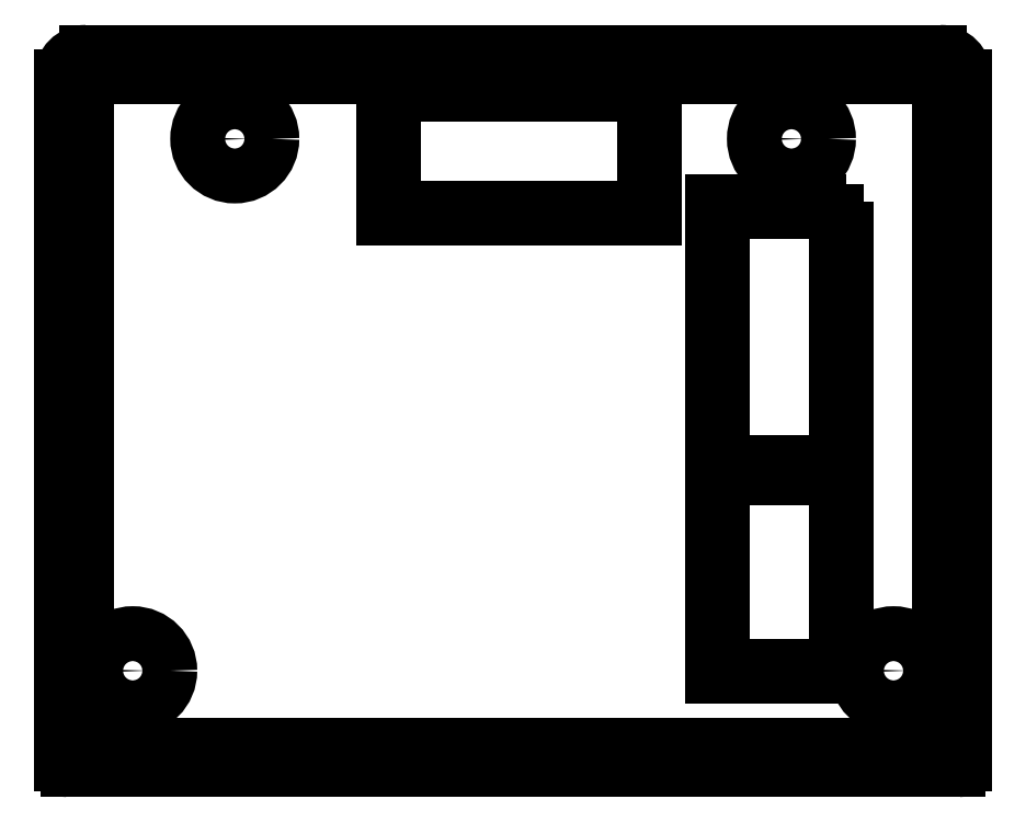
<metadata>
{"format":"dxf","ext":"dxf","renderer":"ezdxf+matplotlib","layout":"modelspace","background":"white","min_lineweight":24,"dpi":150}
</metadata>
<code>
0
SECTION
2
ENTITIES
0
LINE
8
0
10
-36
20
-27.5
30
0
11
-27
21
-27.5
31
0
0
LINE
8
0
10
-36.5
20
28.5
30
0
11
-36.5
21
-27
31
0
0
ARC
8
0
10
-36
20
-27
30
0
40
0.5
210
0
220
0
230
1
50
180
51
270
0
ARC
8
0
10
-34.5
20
28.5
30
0
40
2
210
0
220
-0
230
1
50
90
51
180
0
LINE
8
0
10
34.5
20
30.5
30
0
11
-34.5
21
30.5
31
0
0
ARC
8
0
10
34.5
20
28.5
30
0
40
2
210
0
220
-0
230
1
50
0
51
90
0
LINE
8
0
10
36.5
20
-27
30
0
11
36.5
21
28.5
31
0
0
ARC
8
0
10
36
20
-27
30
0
40
0.5
210
-0
220
0
230
1
50
-90
51
0
0
LINE
8
0
10
27
20
-27.5
30
0
11
36
21
-27.5
31
0
0
LINE
8
0
10
33.5
20
-25.5
30
0
11
27
21
-25.5
31
0
0
ARC
8
0
10
33.5
20
-24.5
30
0
40
1
210
0
220
0
230
1
50
270
51
360
0
LINE
8
0
10
34.5
20
27.5
30
0
11
34.5
21
-24.5
31
0
0
ARC
8
0
10
33.5
20
27.5
30
0
40
1
210
0
220
0
230
1
50
0
51
90
0
LINE
8
0
10
-33.5
20
28.5
30
0
11
33.5
21
28.5
31
0
0
ARC
8
0
10
-33.5
20
27.5
30
0
40
1
210
0
220
-0
230
1
50
90
51
180
0
LINE
8
0
10
-34.5
20
-24.5
30
0
11
-34.5
21
27.5
31
0
0
ARC
8
0
10
-33.5
20
-24.5
30
0
40
1
210
0
220
0
230
1
50
180
51
270
0
LINE
8
0
10
-27
20
-25.5
30
0
11
-33.5
21
-25.5
31
0
0
LINE
8
0
10
27
20
-25.5
30
0
11
-27
21
-25.5
31
0
0
LINE
8
0
10
-27
20
-27.5
30
0
11
27
21
-27.5
31
0
0
LINE
8
0
10
-26.5
20
-25.5
30
0
11
-26.5
21
-27.5
31
0
0
LINE
8
0
10
26.5
20
-25.5
30
0
11
26.5
21
-27.5
31
0
0
LINE
8
0
10
27
20
-26.7
30
0
11
33.7
21
-26.7
31
0
0
LINE
8
0
10
35.7
20
-24.7
30
0
11
35.7
21
28.5
31
0
0
ARC
8
0
10
34.5
20
28.5
30
0
40
1.2
210
0
220
0
230
1
50
0
51
90
0
LINE
8
0
10
34.5
20
29.7
30
0
11
-34.5
21
29.7
31
0
0
ARC
8
0
10
-34.5
20
28.5
30
0
40
1.2
210
0
220
-0
230
1
50
90
51
180
0
LINE
8
0
10
-35.7
20
28.5
30
0
11
-35.7
21
-24.7
31
0
0
LINE
8
0
10
-33.7
20
-26.7
30
0
11
-27
21
-26.7
31
0
0
LINE
8
0
10
-27
20
-26.7
30
0
11
-26.5
21
-26.7
31
0
0
LINE
8
0
10
27
20
-26.7
30
0
11
26.5
21
-26.7
31
0
0
ARC
8
0
10
-33.7
20
-24.7
30
0
40
2
210
0
220
0
230
1
50
180
51
270
0
ARC
8
0
10
33.7
20
-24.7
30
0
40
2
210
0
220
0
230
1
50
-90
51
0
0
LINE
8
0
10
19.75
20
17.66
30
0
11
26.1
21
17.66
31
0
0
LINE
8
0
10
18.33
20
17.66
30
0
11
19.75
21
17.66
31
0
0
LINE
8
0
10
16.9
20
17.66
30
0
11
18.33
21
17.66
31
0
0
LINE
8
0
10
16.9
20
-2.66
30
0
11
16.9
21
17.66
31
0
0
LINE
8
0
10
26.1
20
17.66
30
0
11
26.1
21
9.564
31
0
0
LINE
8
0
10
26.1
20
9.564
30
0
11
26.1
21
5.436
31
0
0
LINE
8
0
10
26.1
20
5.436
30
0
11
26.1
21
-2.66
31
0
0
LINE
8
0
10
26.1
20
-2.66
30
0
11
19.75
21
-2.66
31
0
0
LINE
8
0
10
19.75
20
-2.66
30
0
11
18.33
21
-2.66
31
0
0
LINE
8
0
10
18.33
20
-2.66
30
0
11
16.9
21
-2.66
31
0
0
LINE
8
0
10
19.75
20
-3.88
30
0
11
26.1
21
-3.88
31
0
0
LINE
8
0
10
18.33
20
-3.88
30
0
11
19.75
21
-3.88
31
0
0
LINE
8
0
10
16.9
20
-3.88
30
0
11
18.33
21
-3.88
31
0
0
LINE
8
0
10
16.9
20
-19.12
30
0
11
16.9
21
-3.88
31
0
0
LINE
8
0
10
18.33
20
-19.12
30
0
11
16.9
21
-19.12
31
0
0
LINE
8
0
10
19.75
20
-19.12
30
0
11
18.33
21
-19.12
31
0
0
LINE
8
0
10
26.1
20
-19.12
30
0
11
19.75
21
-19.12
31
0
0
LINE
8
0
10
26.1
20
-12.77
30
0
11
26.1
21
-19.12
31
0
0
LINE
8
0
10
26.1
20
-10.23
30
0
11
26.1
21
-12.77
31
0
0
LINE
8
0
10
26.1
20
-3.88
30
0
11
26.1
21
-10.23
31
0
0
LINE
8
0
10
-9.66
20
27.1
30
0
11
-1.564
21
27.1
31
0
0
LINE
8
0
10
-1.564
20
27.1
30
0
11
2.564
21
27.1
31
0
0
LINE
8
0
10
-9.66
20
20.75
30
0
11
-9.66
21
27.1
31
0
0
LINE
8
0
10
-9.66
20
19.33
30
0
11
-9.66
21
20.75
31
0
0
LINE
8
0
10
-9.66
20
17.9
30
0
11
-9.66
21
19.33
31
0
0
LINE
8
0
10
10.66
20
17.9
30
0
11
-9.66
21
17.9
31
0
0
LINE
8
0
10
10.66
20
19.33
30
0
11
10.66
21
17.9
31
0
0
LINE
8
0
10
10.66
20
20.75
30
0
11
10.66
21
19.33
31
0
0
LINE
8
0
10
10.66
20
27.1
30
0
11
10.66
21
20.75
31
0
0
LINE
8
0
10
2.564
20
27.1
30
0
11
10.66
21
27.1
31
0
0
LWPOLYLINE
8
0
90
10
70
1
43
0
10
-1.564
20
27.9
10
-10.46
20
27.9
10
-10.46
20
20.75
10
-10.46
20
19.33
10
-10.46
20
17.1
10
11.46
20
17.1
10
11.46
20
19.33
10
11.46
20
20.75
10
11.46
20
27.9
10
2.564
20
27.9
0
LWPOLYLINE
8
0
90
4
70
1
43
0
10
26.9
20
18.46
10
16.1
20
18.46
10
16.1
20
-19.92
10
26.9
20
-19.92
0
CIRCLE
8
0
10
22.5
20
23.5
30
0
40
1.25
210
0
220
0
230
1
0
CIRCLE
8
0
10
22.5
20
23.5
30
0
40
3
210
0
220
0
230
1
0
CIRCLE
8
0
10
-22.5
20
23.5
30
0
40
1.25
210
0
220
0
230
1
0
CIRCLE
8
0
10
-22.5
20
23.5
30
0
40
3
210
0
220
0
230
1
0
CIRCLE
8
0
10
-30.75
20
-19.5
30
0
40
1.25
210
0
220
0
230
1
0
CIRCLE
8
0
10
-30.75
20
-19.5
30
0
40
3
210
0
220
0
230
1
0
CIRCLE
8
0
10
30.75
20
-19.5
30
0
40
1.25
210
0
220
0
230
1
0
CIRCLE
8
0
10
30.75
20
-19.5
30
0
40
3
210
0
220
0
230
1
0
ENDSEC
0
EOF

</code>
